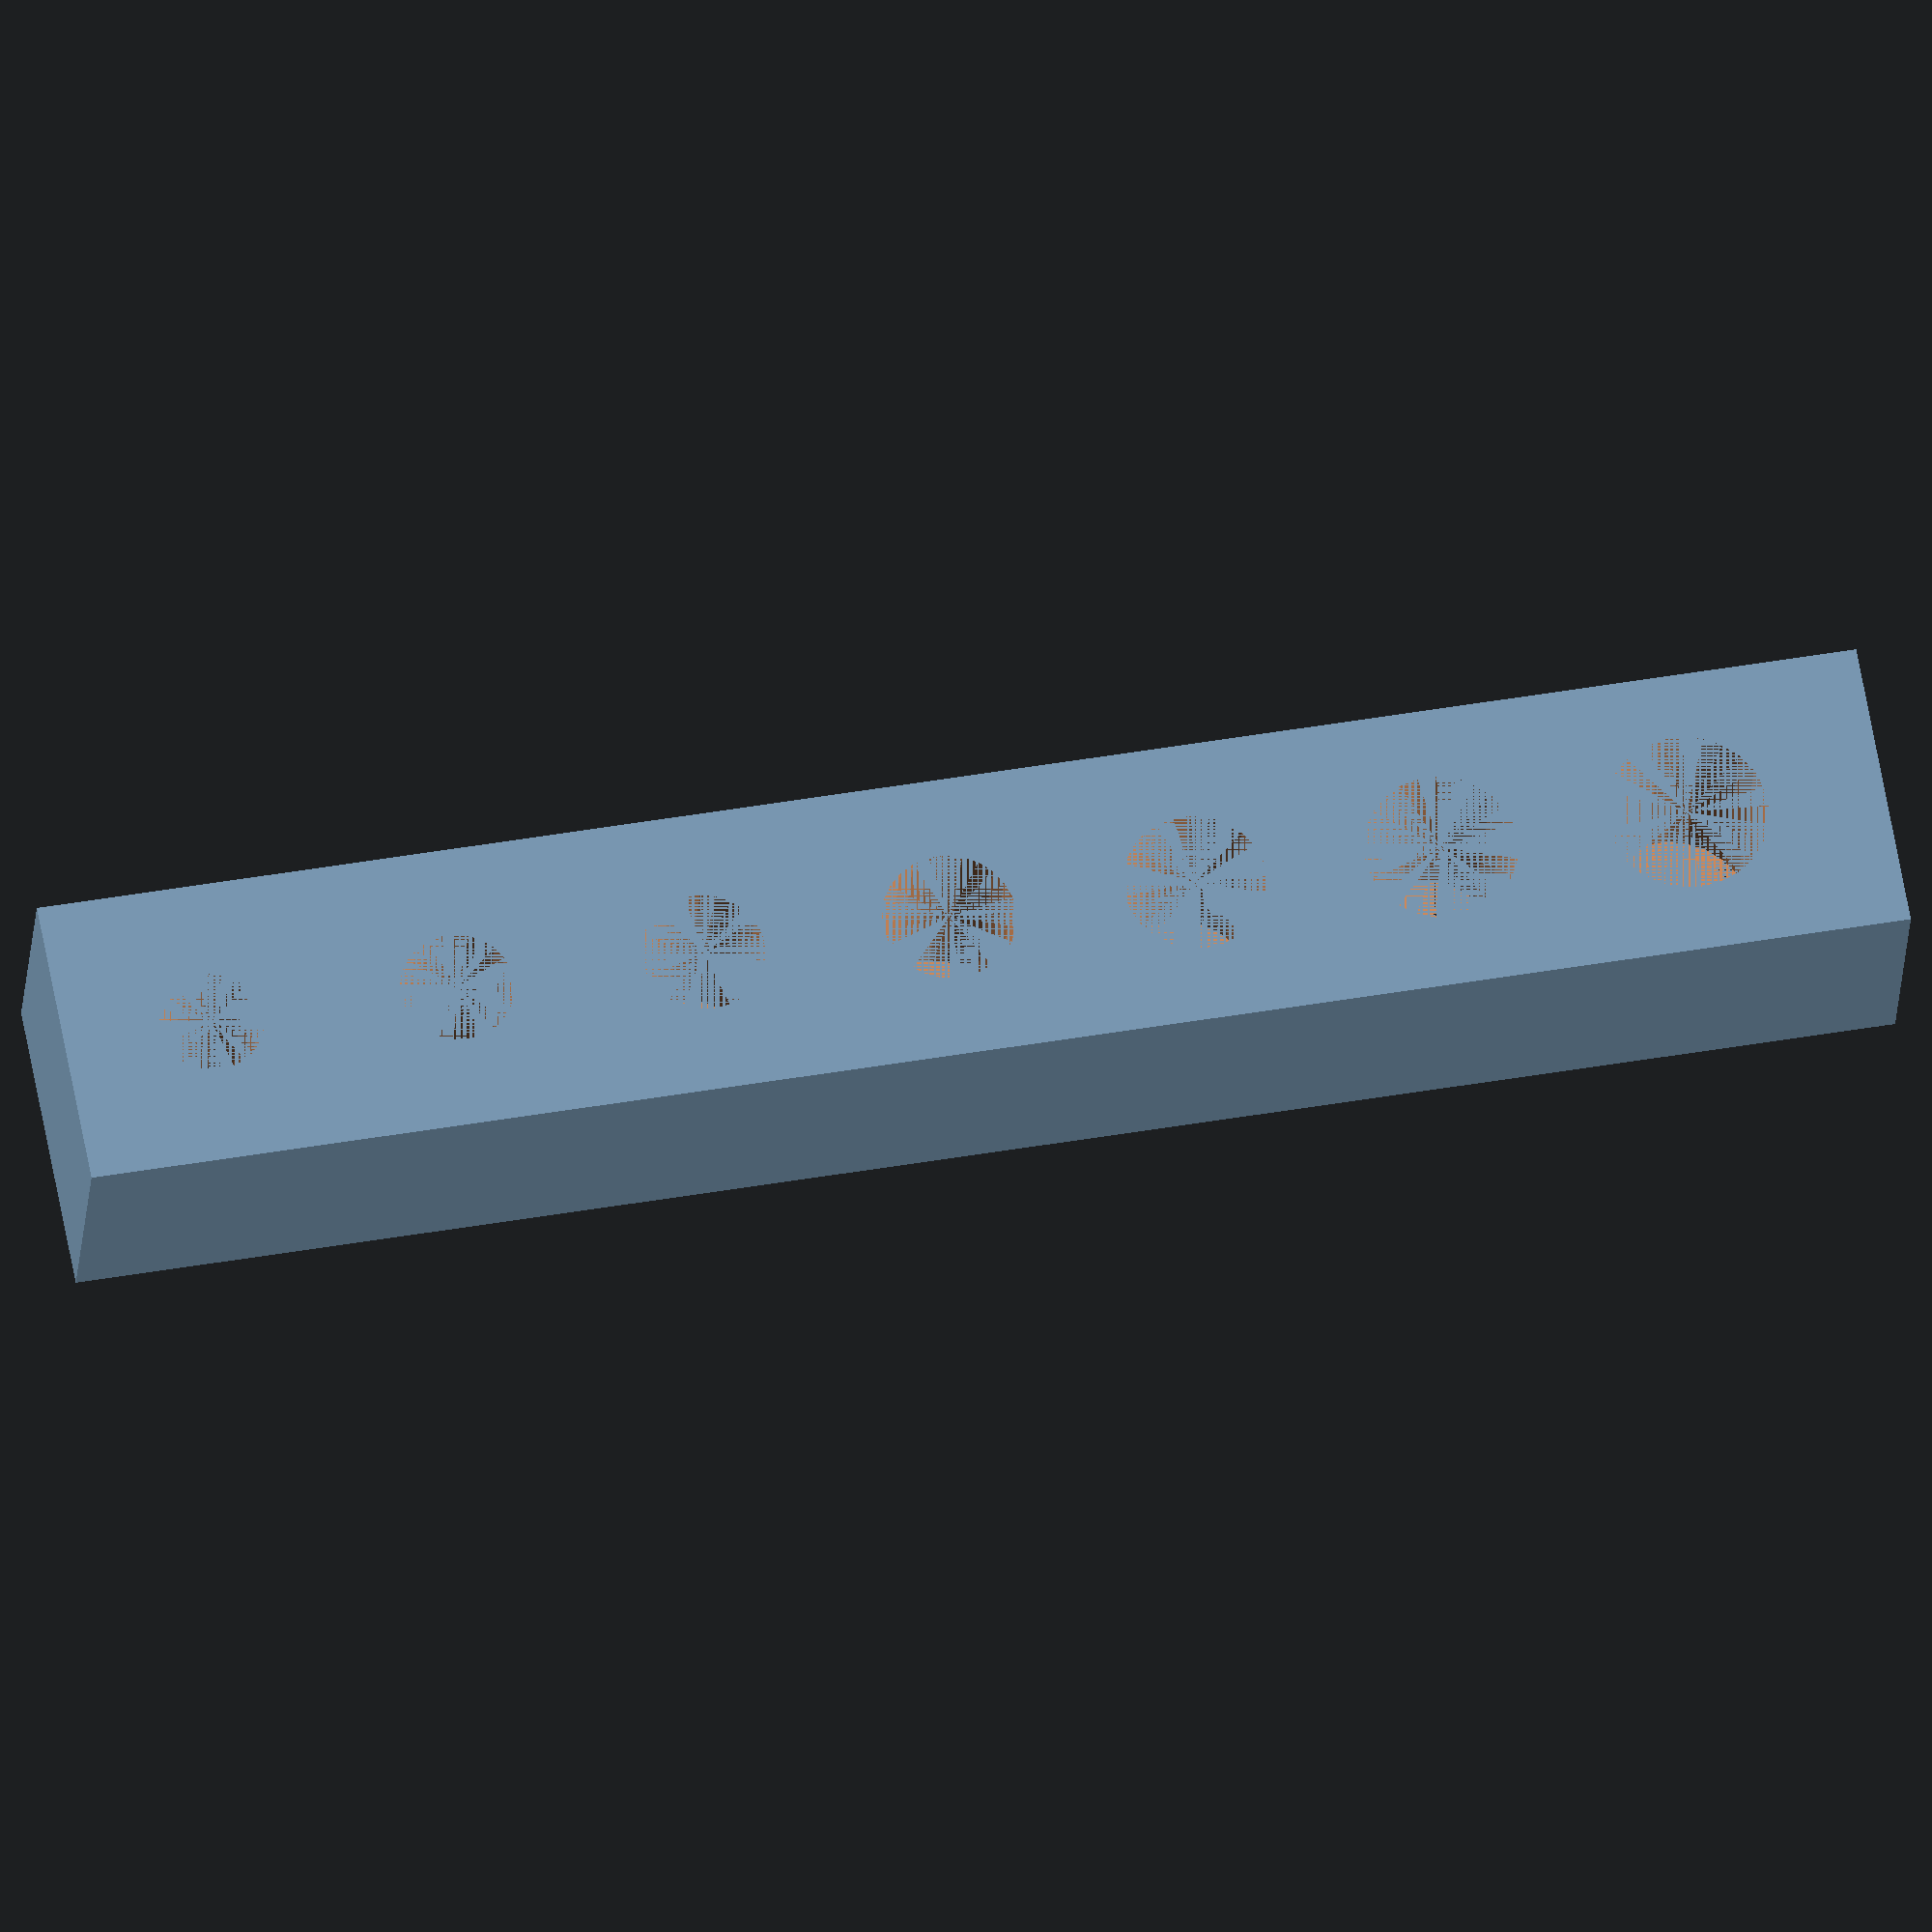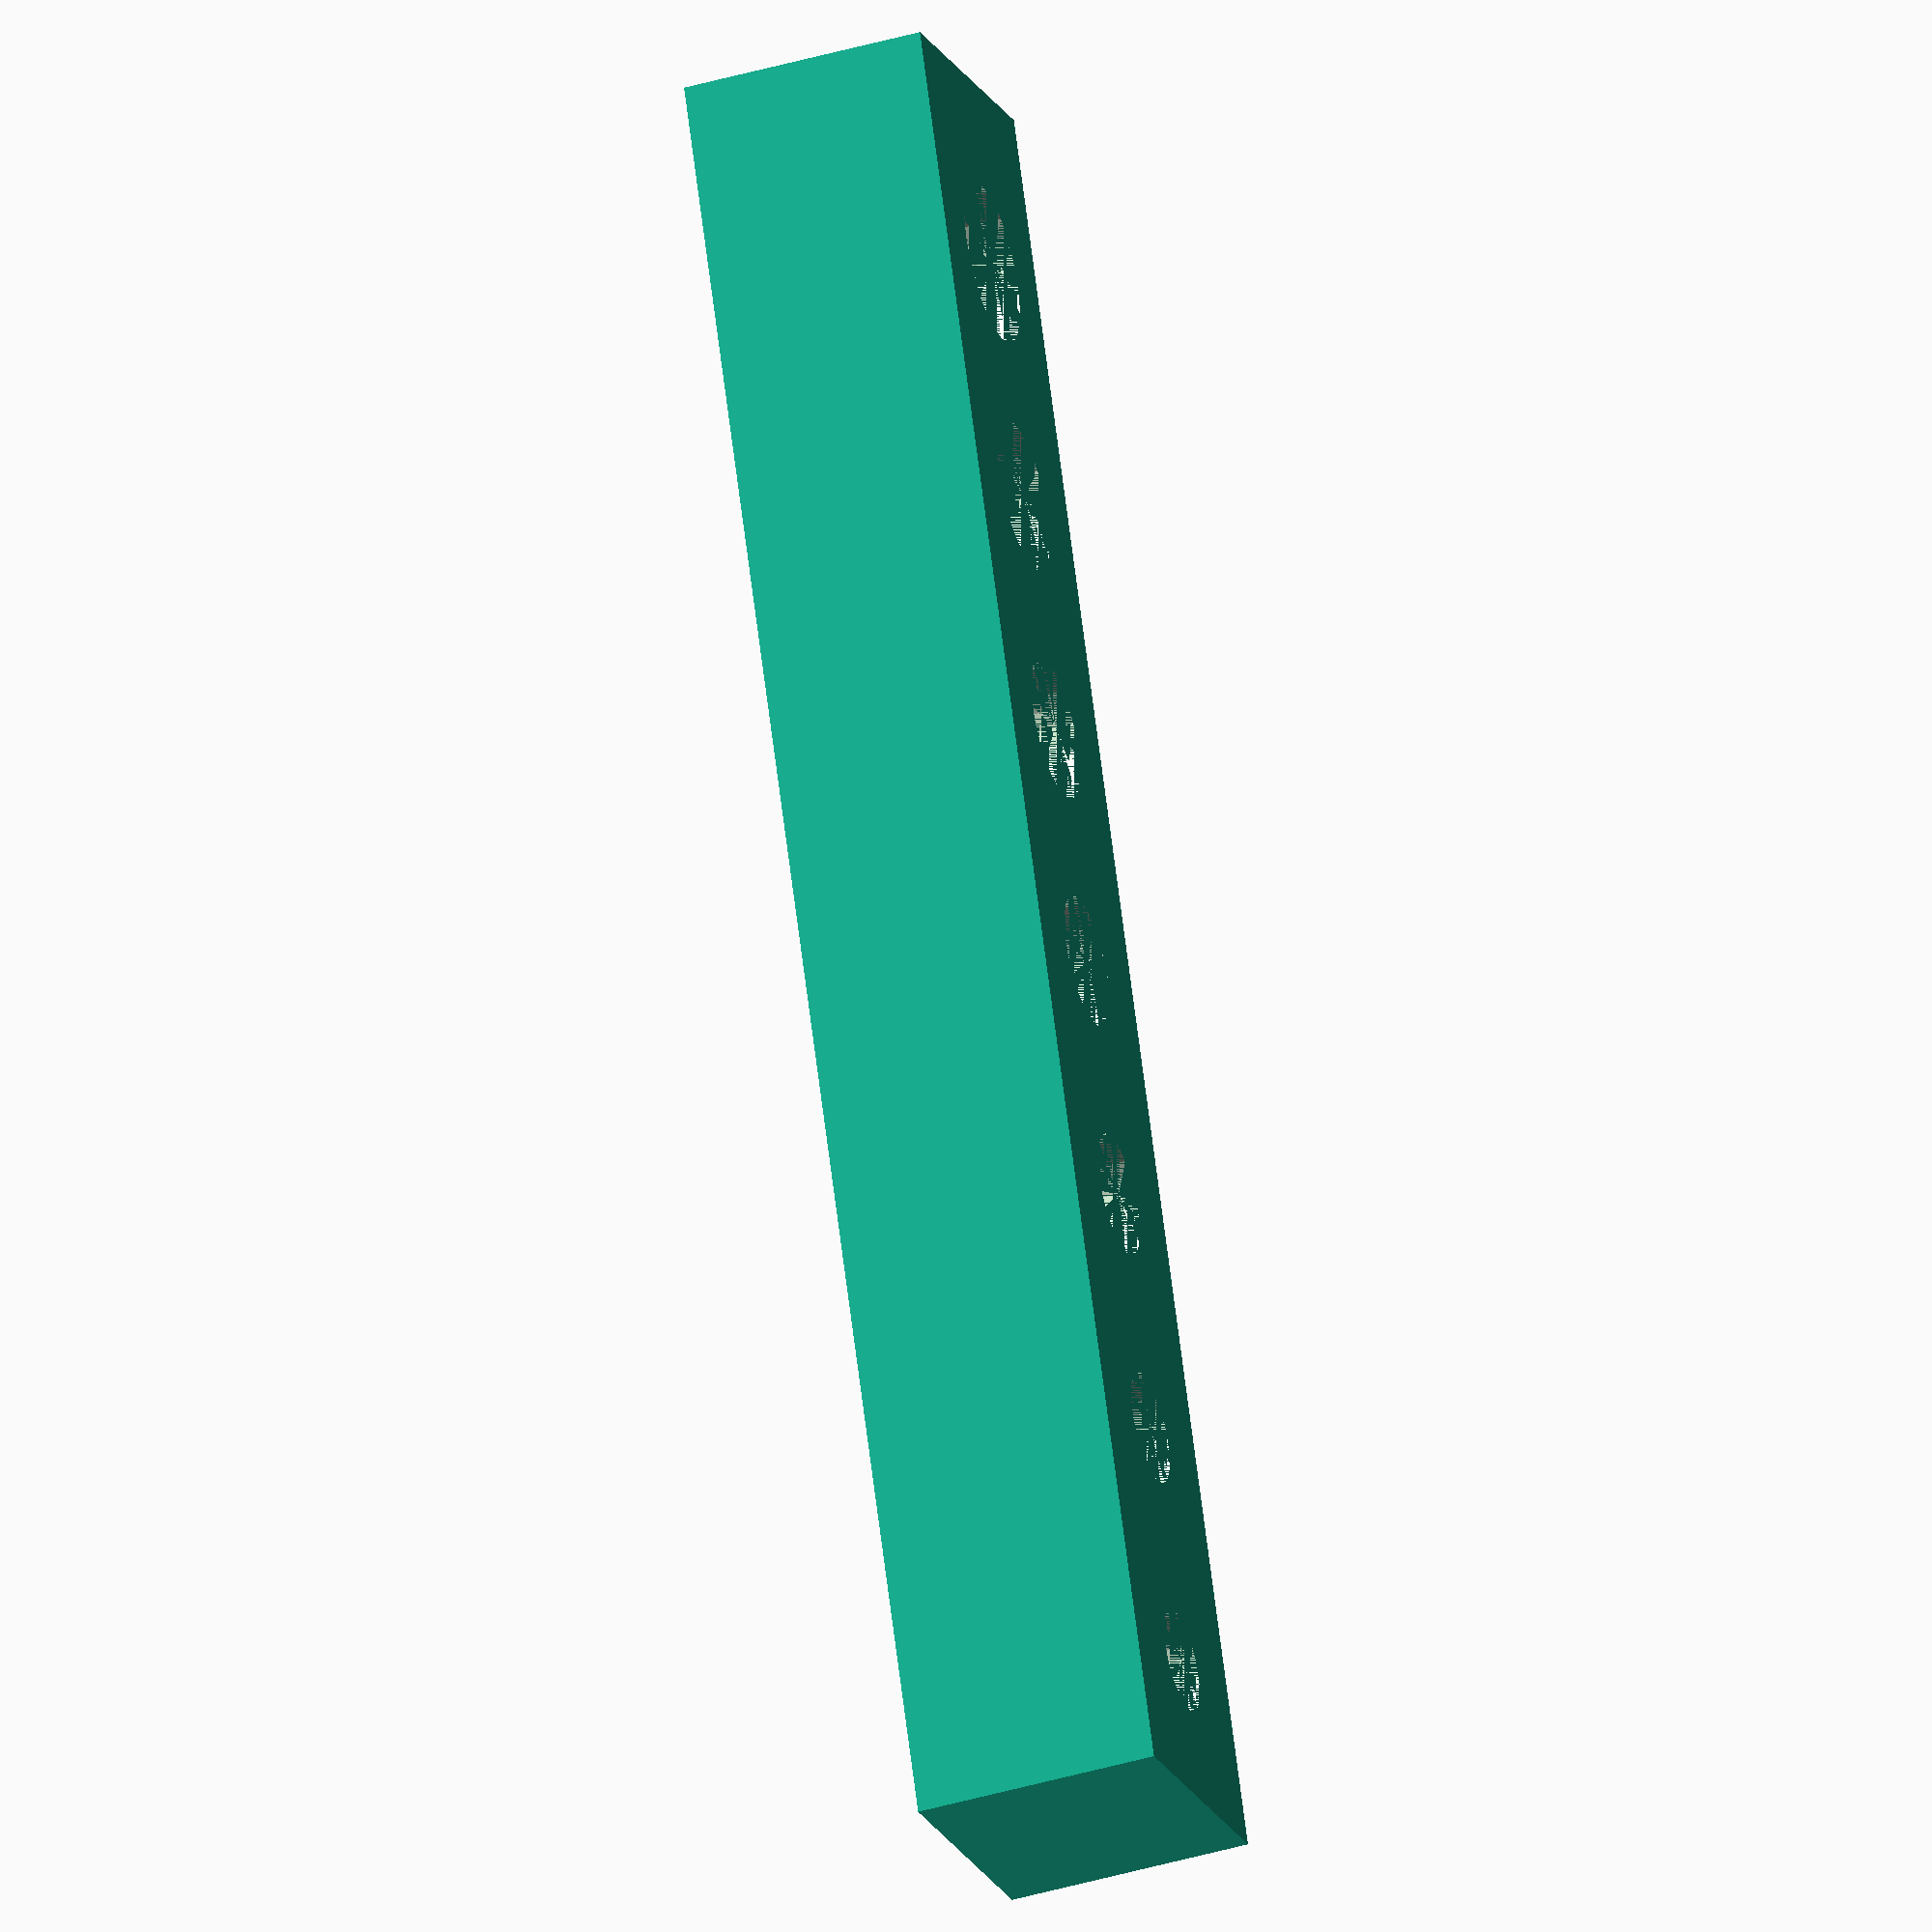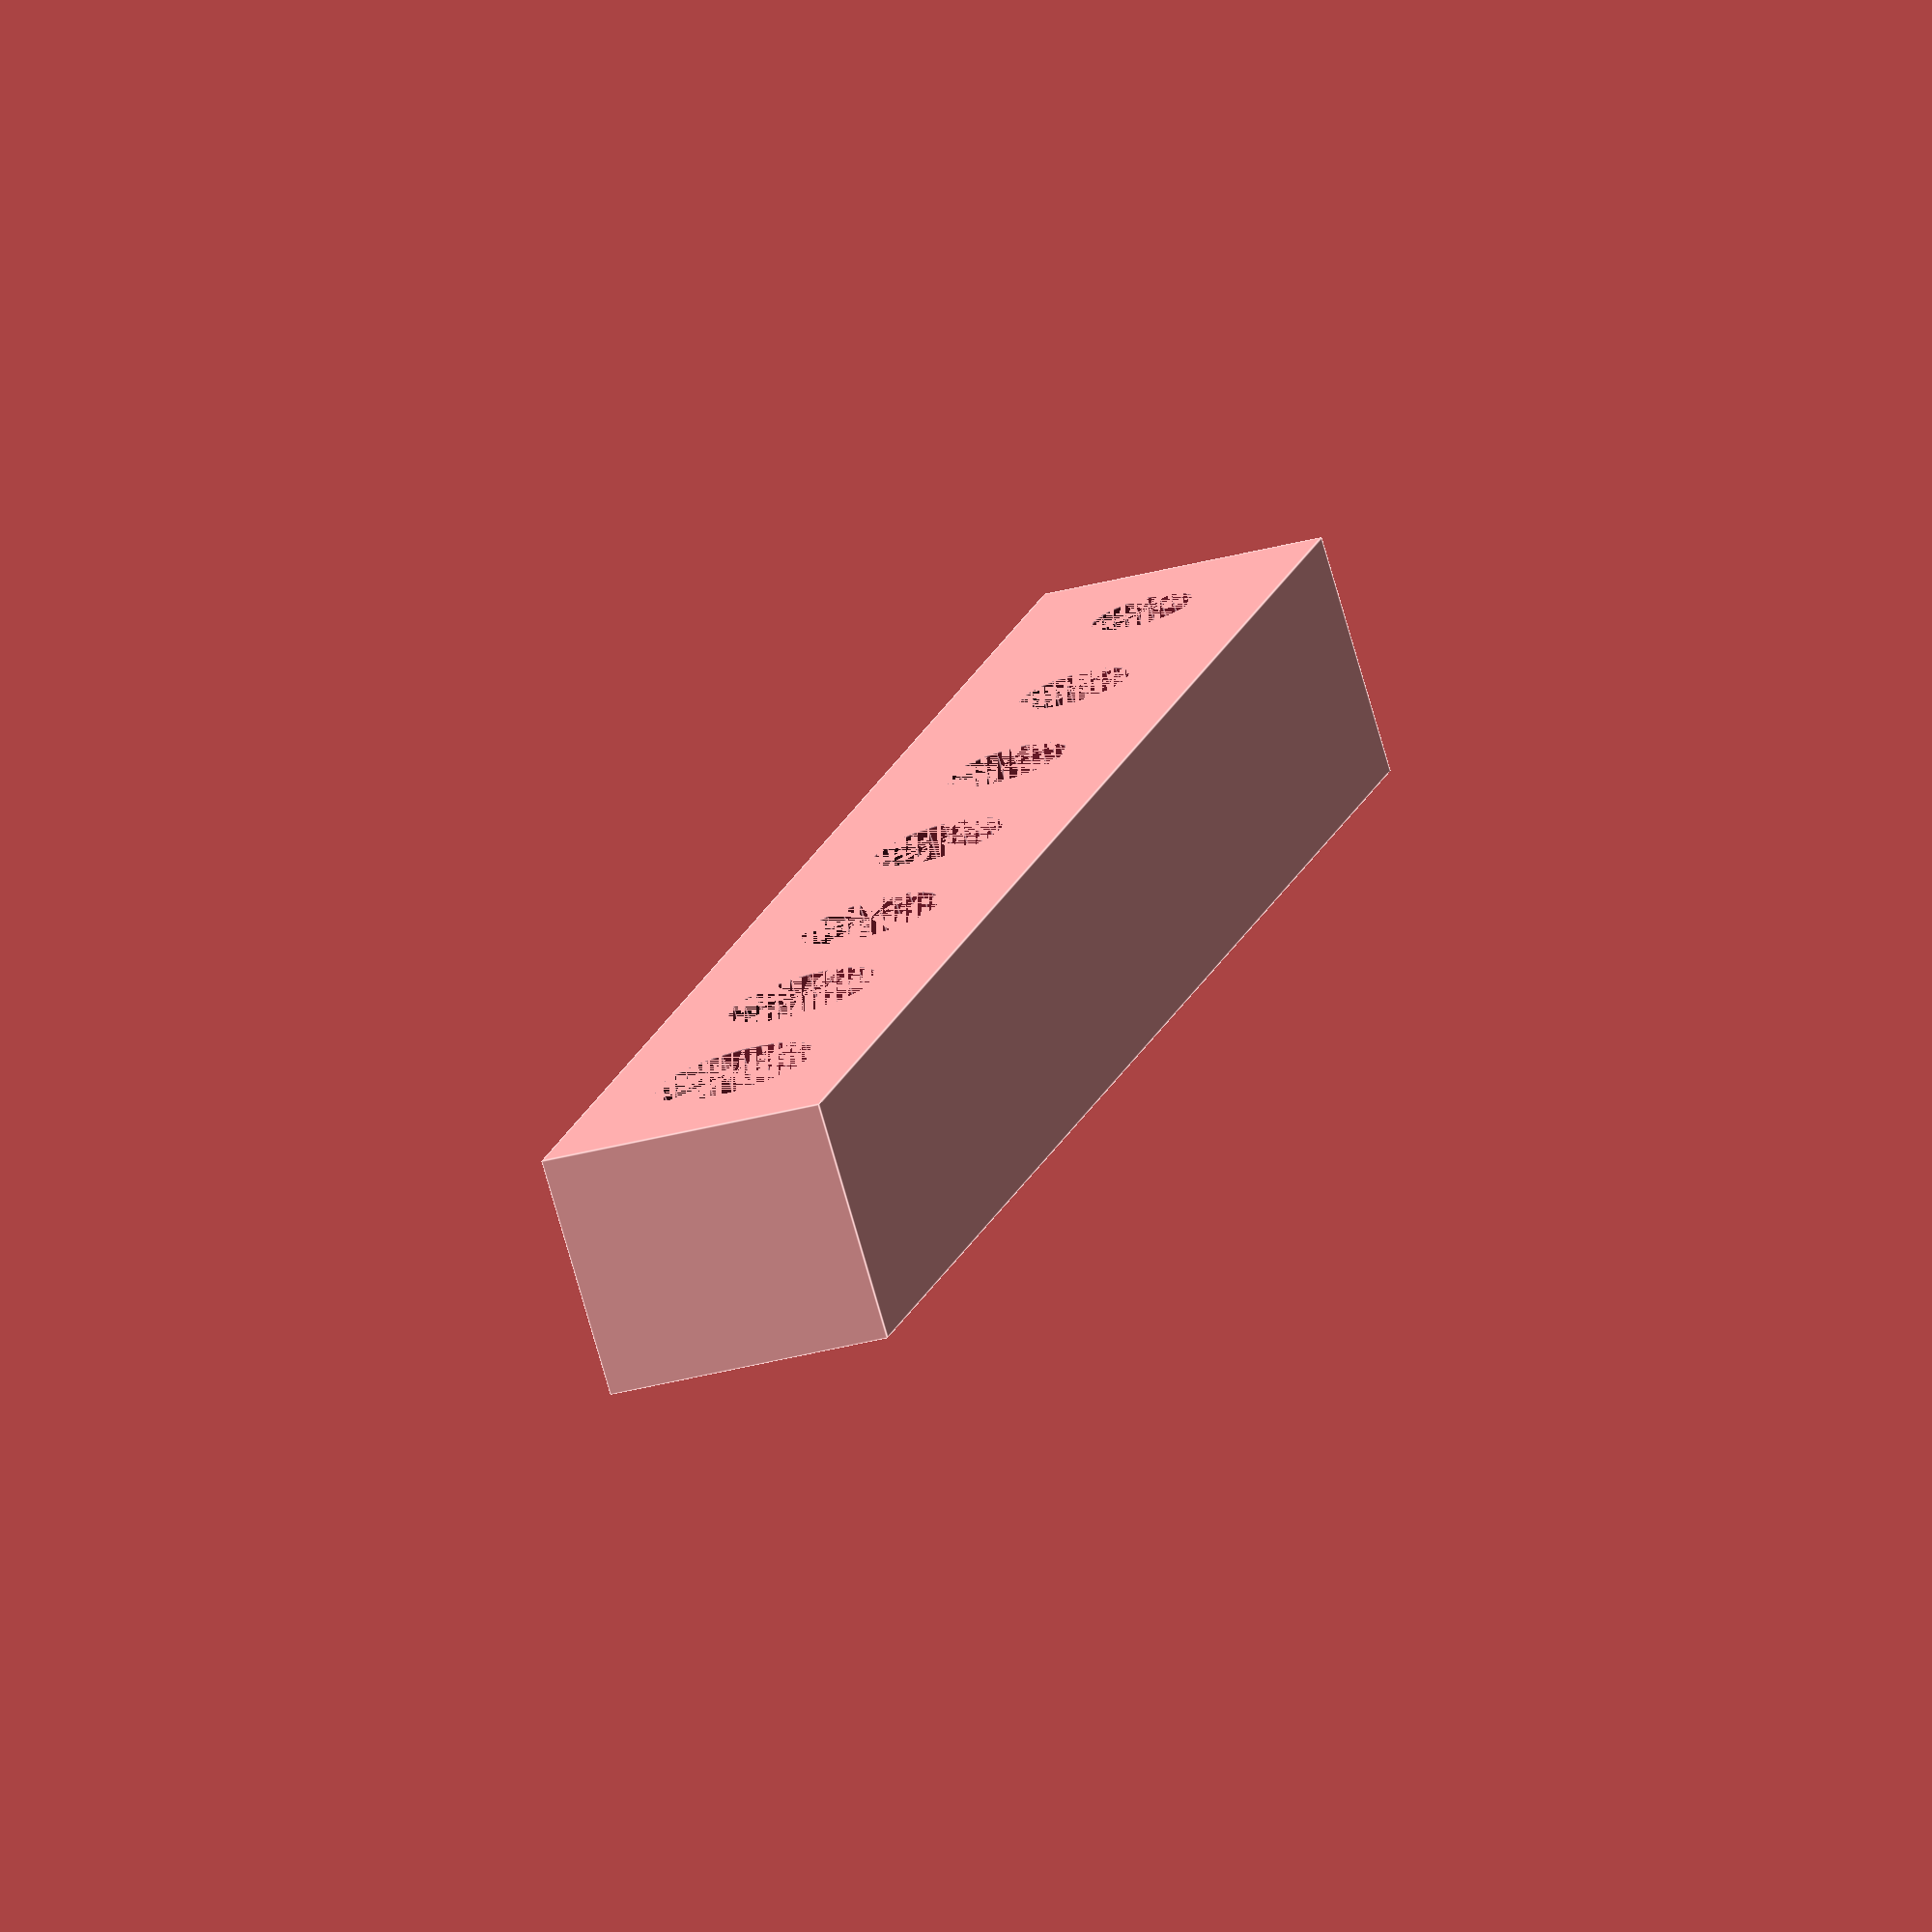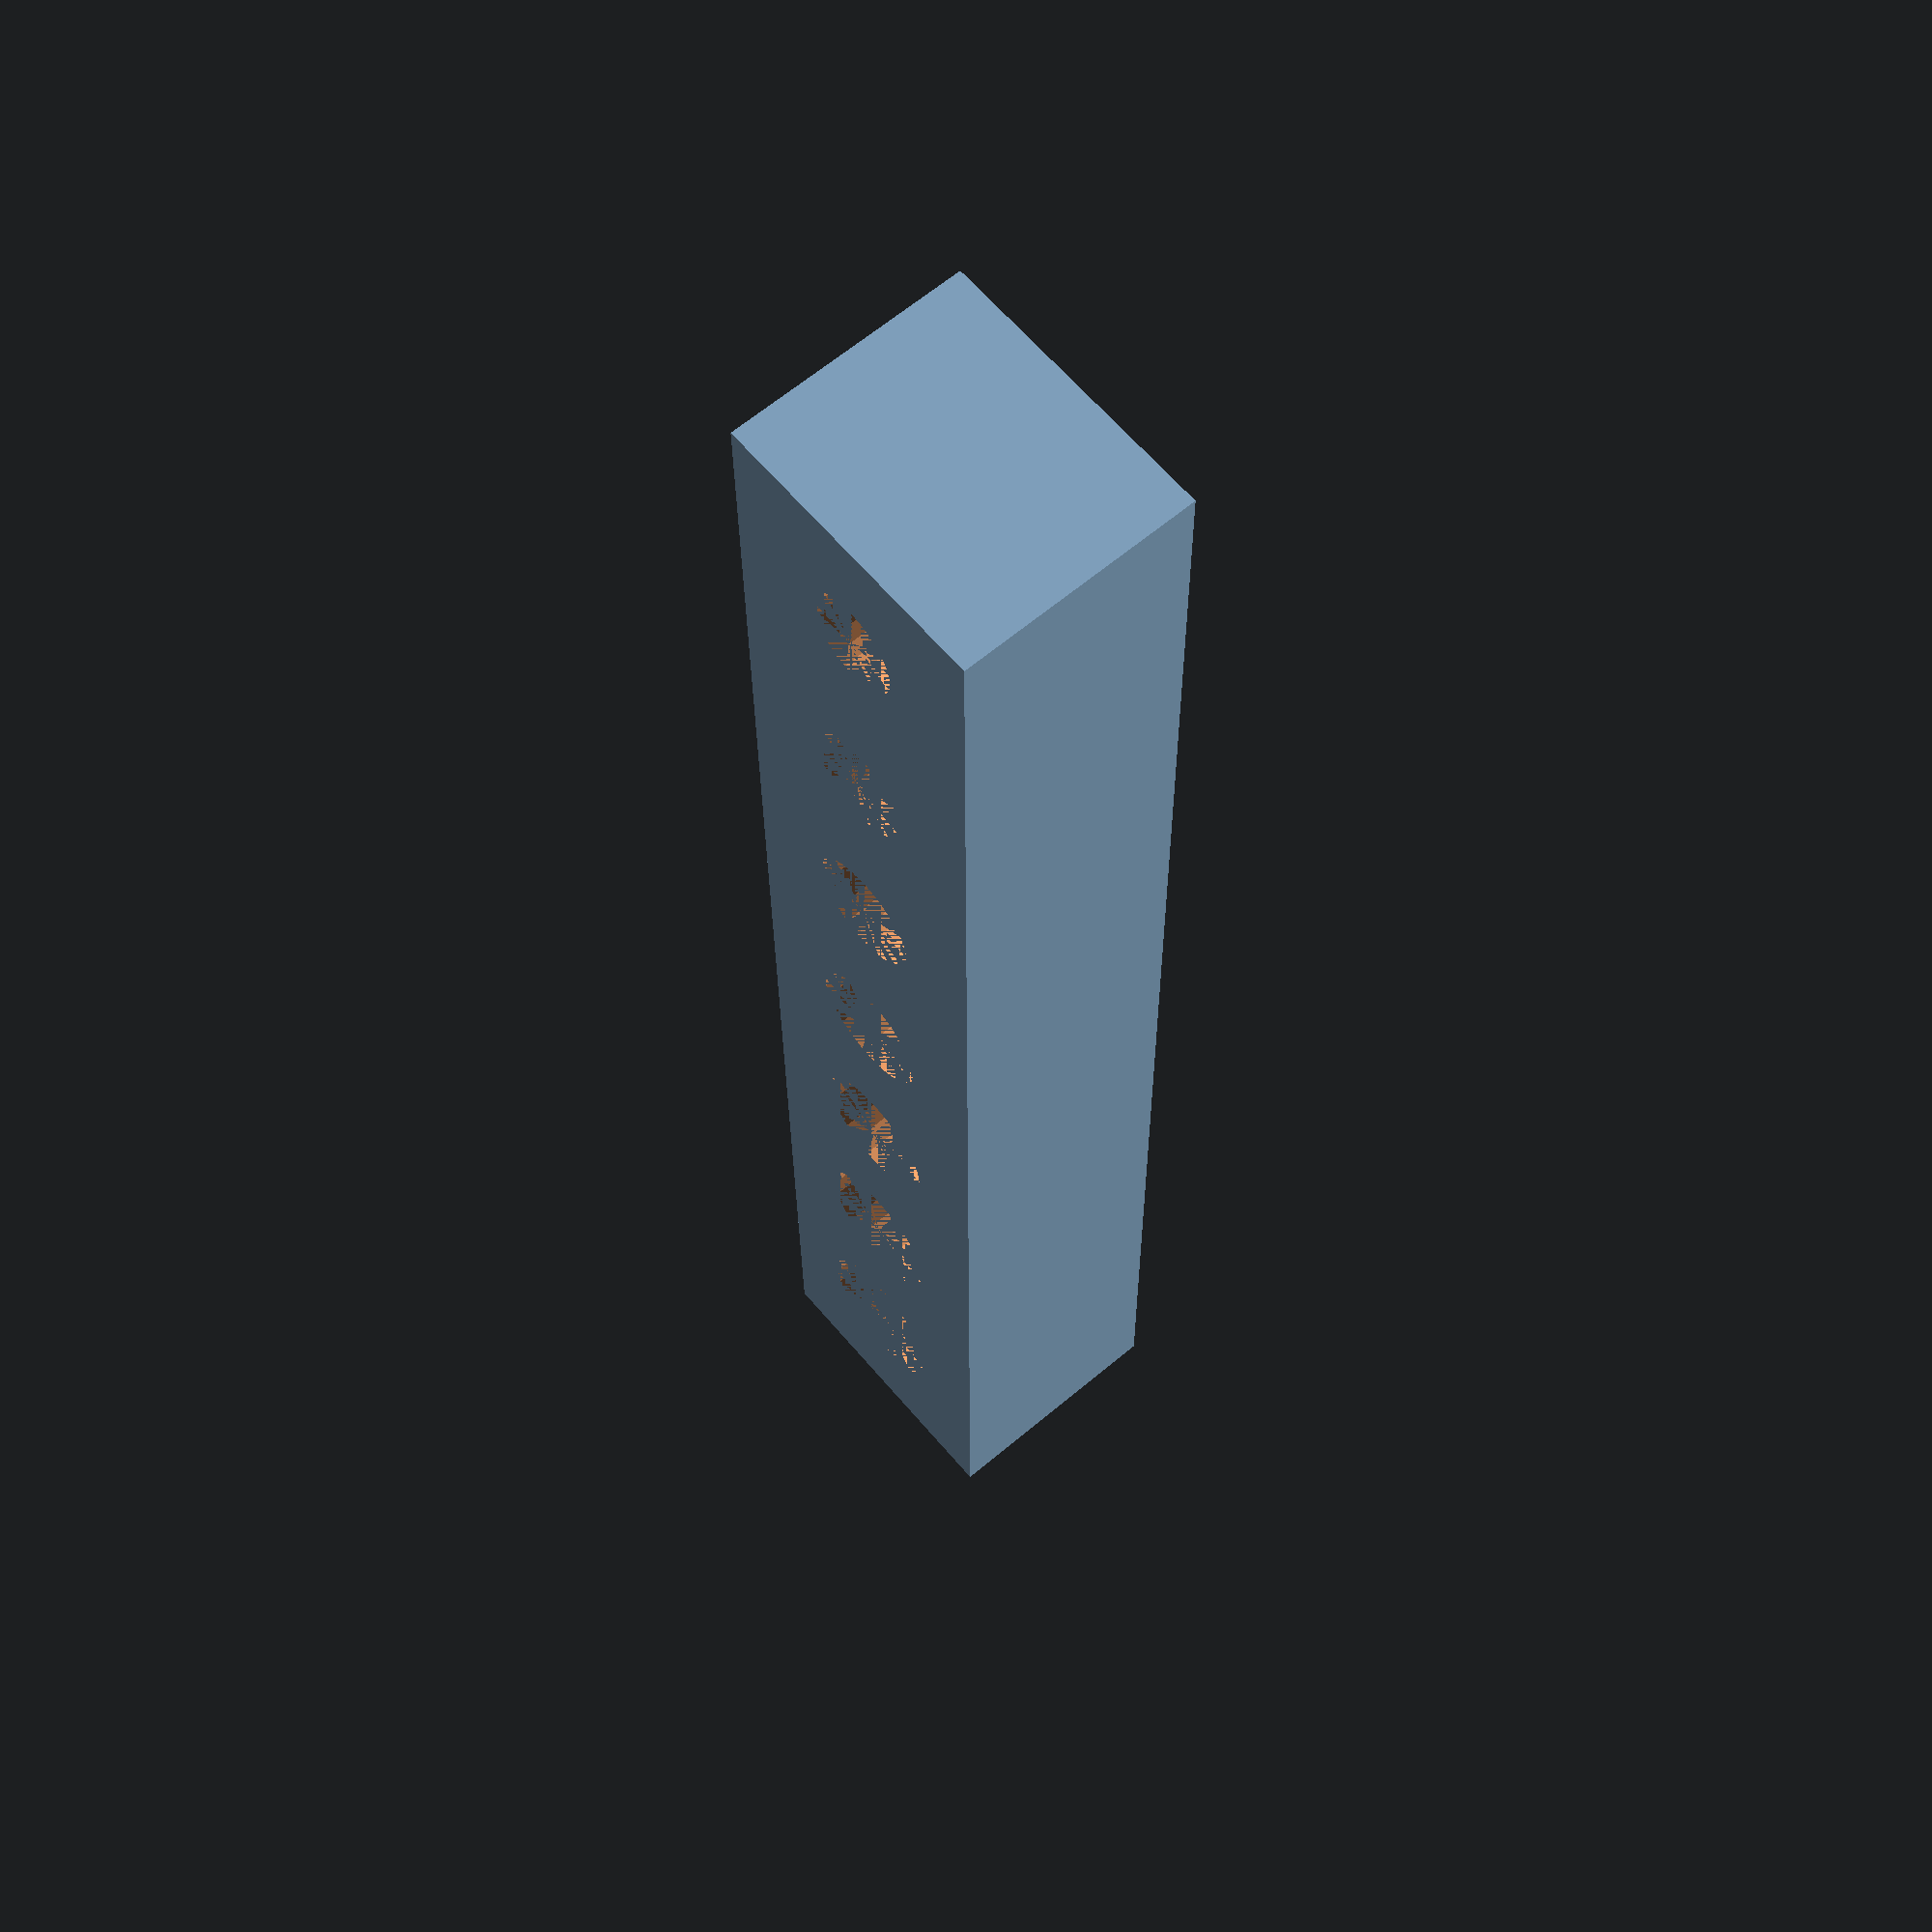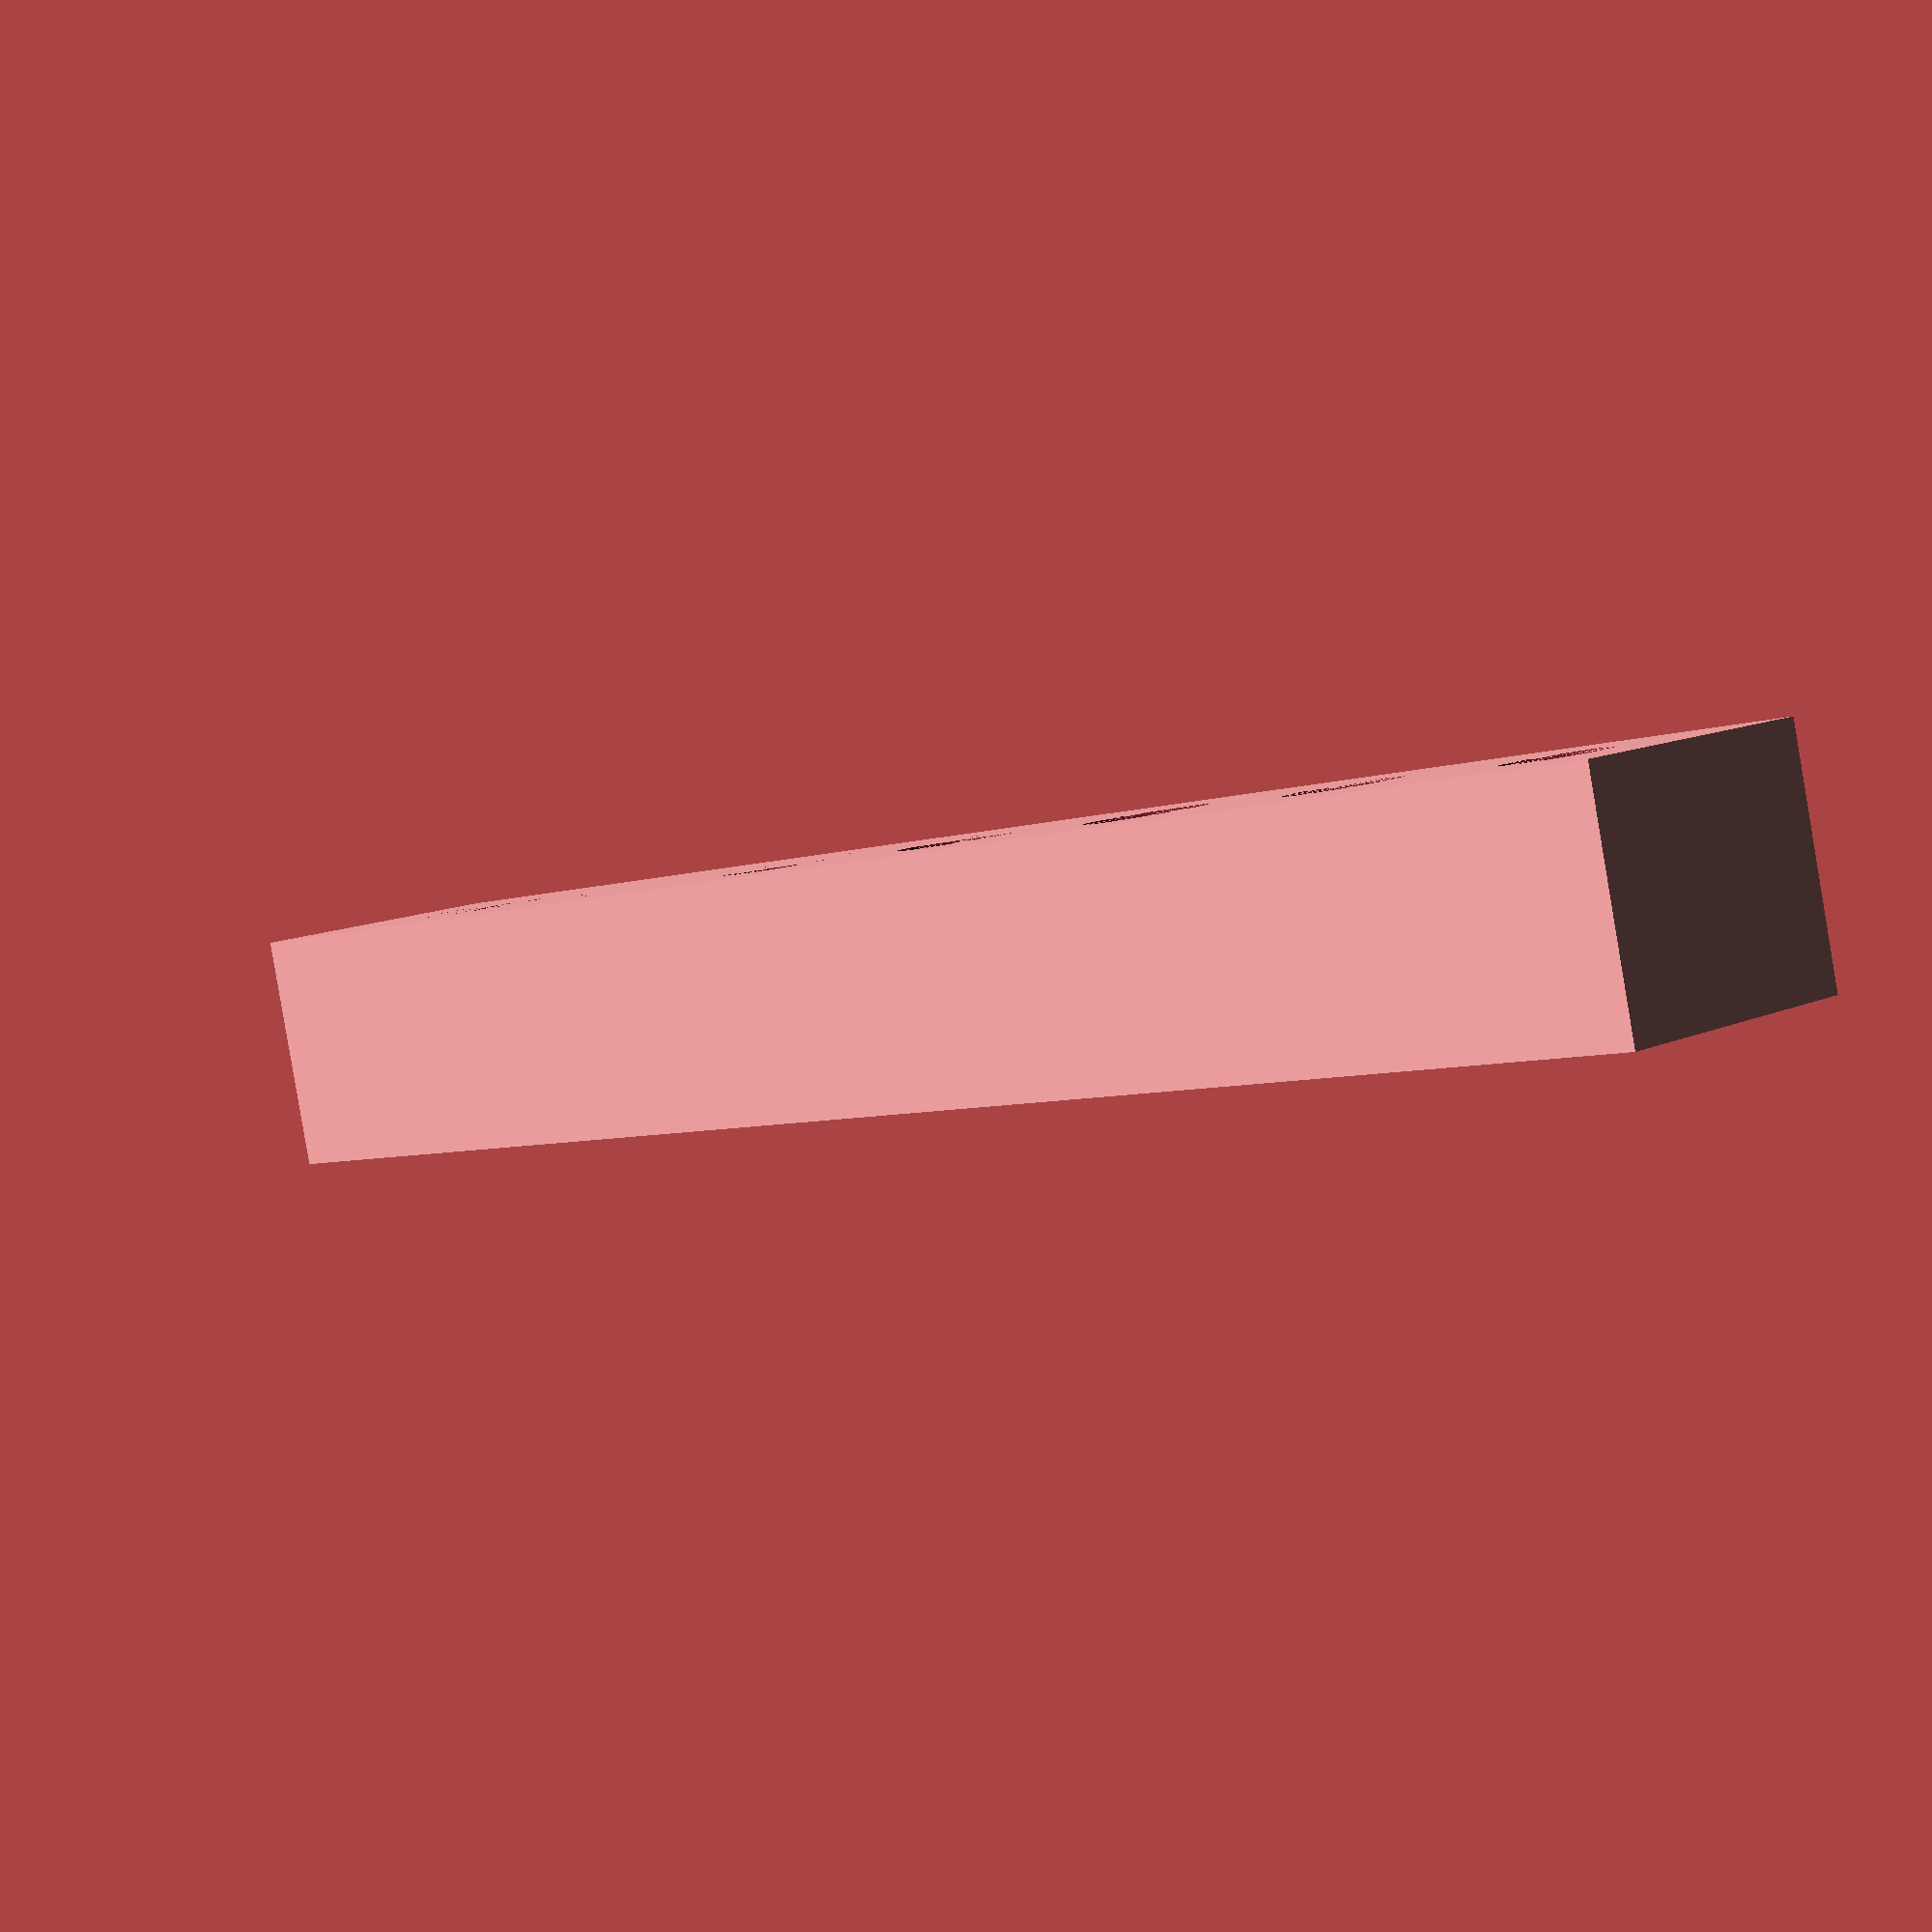
<openscad>

$fn=25;

screwRadiusM5 = 3.7/2; // ?
screwRadiusM3 = 1.55;
screwRadiusM3_smooth = 1.6; // 1.65 for sure

difference() {
    translate([-3, -4, 0])
    cube([6, 37, 5]);
    
    screwRadiusM3 = 2.7/2;
  
    cylinder(r=screwRadiusM3 + .3, 5);
    translate([0, 5, 0])
    cylinder(r=screwRadiusM3 + .2, 5);
    translate([0, 5*2, 0])
    cylinder(r=screwRadiusM3 + .1, 5);
    translate([0, 5*3, 0])
    cylinder(r=screwRadiusM3, 5);
    translate([0, 5*4, 0])
    cylinder(r=screwRadiusM3 - .1, 5);
    translate([0, 5*5, 0])
    cylinder(r=screwRadiusM3 - .2, 5);
    translate([0, 5*6, 0])
    cylinder(r=screwRadiusM3 - .3, 5);
}
</openscad>
<views>
elev=204.8 azim=280.5 roll=3.6 proj=o view=wireframe
elev=41.2 azim=158.0 roll=289.7 proj=o view=solid
elev=76.1 azim=16.4 roll=16.0 proj=o view=edges
elev=116.3 azim=179.7 roll=130.3 proj=p view=wireframe
elev=86.9 azim=225.2 roll=189.6 proj=p view=wireframe
</views>
